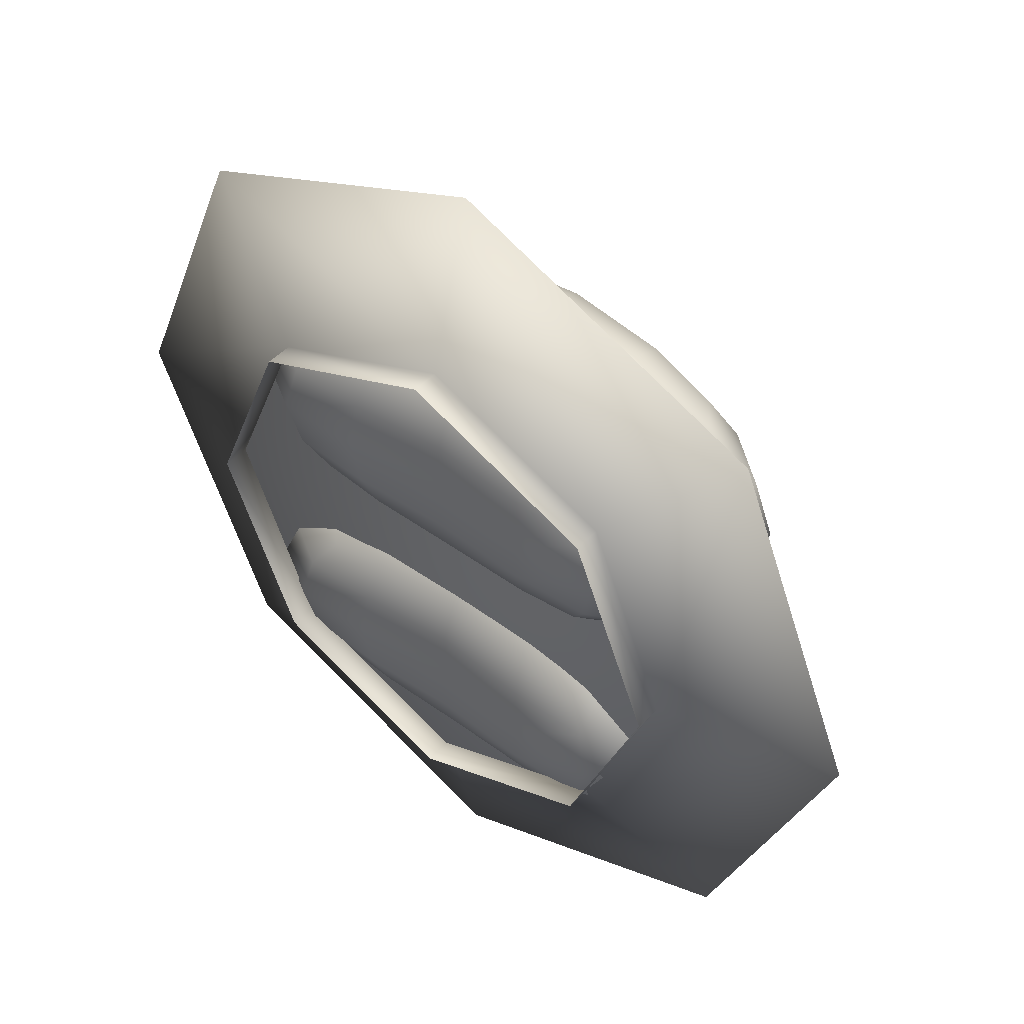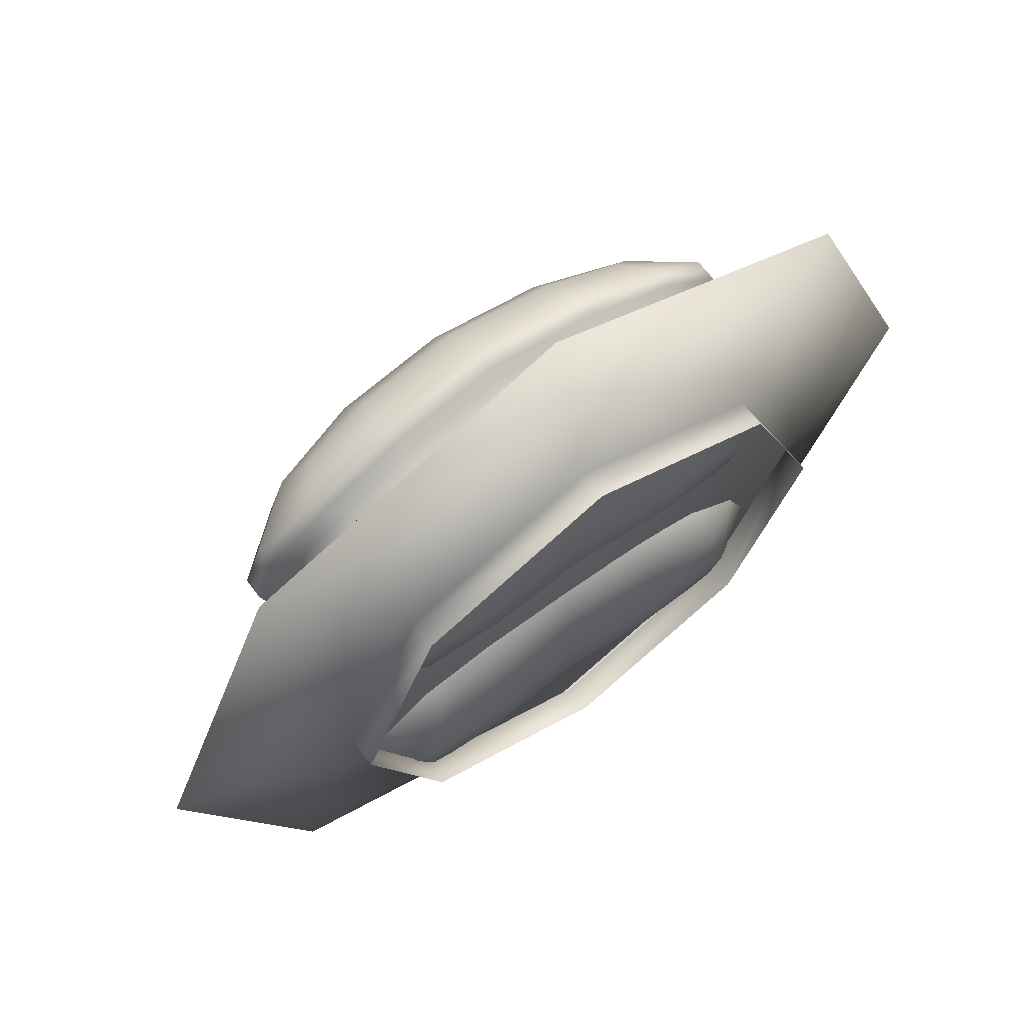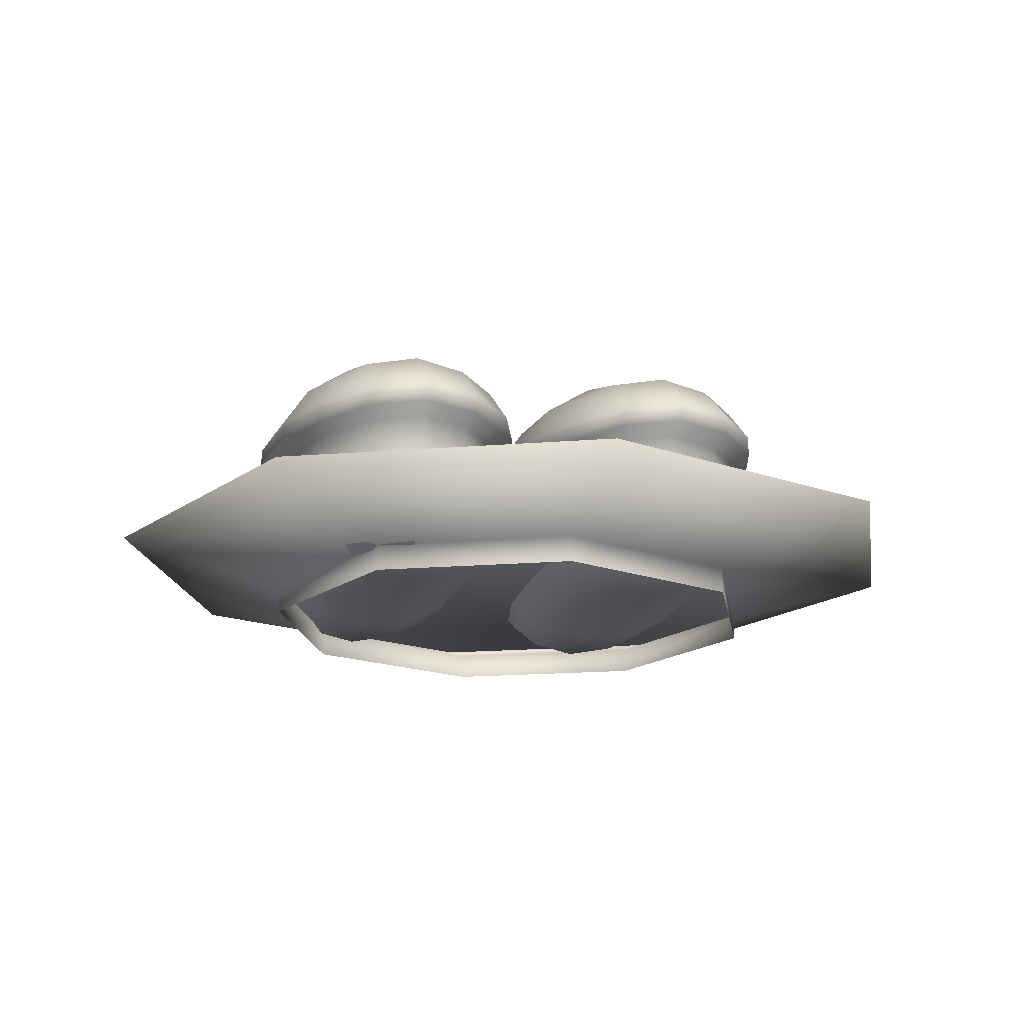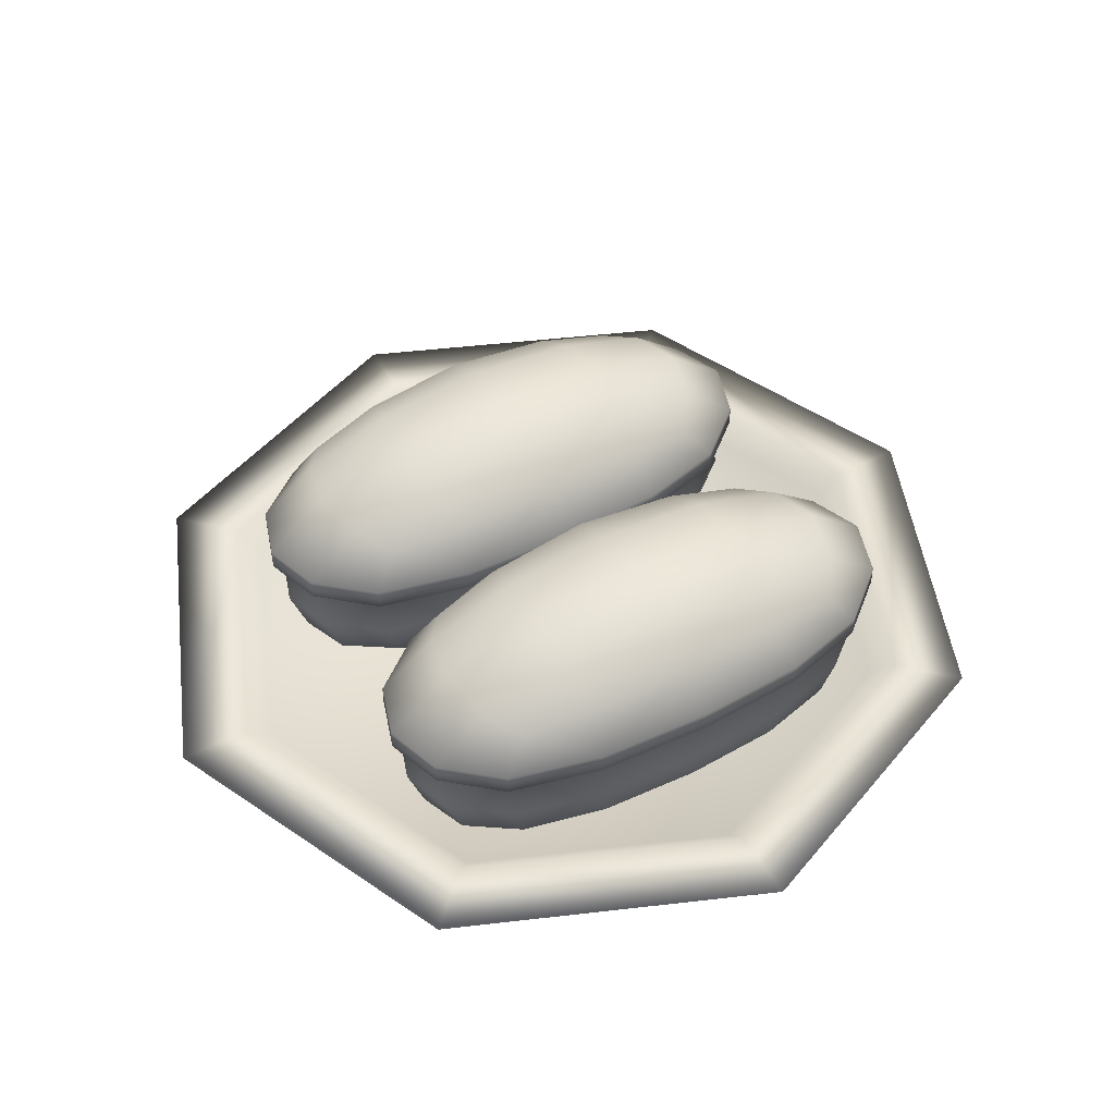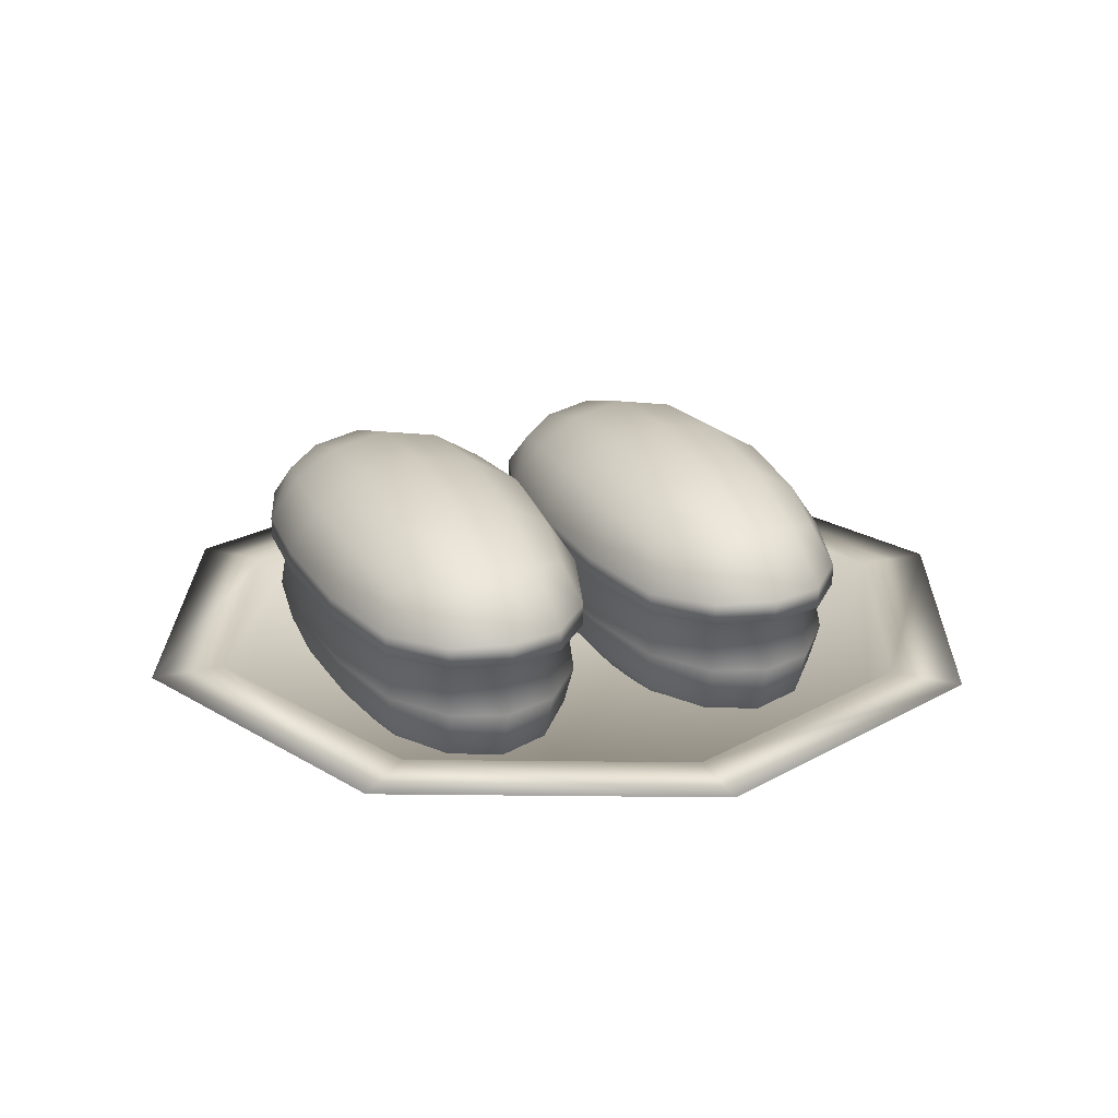
<metadata>
{"format":"obj","ext":"obj","renderer":"f3d","projection":"perspective","resolution":1024,"background":"white","views":[{"elev":46.3,"azim":40.0,"up":"+Z"},{"elev":65.0,"azim":-36.3,"up":"+Z"},{"elev":-17.6,"azim":-103.3,"up":"+Y"},{"elev":48.0,"azim":150.1,"up":"+Y"},{"elev":22.9,"azim":-111.4,"up":"+Y"}]}
</metadata>
<code>
o Circle
v 0 0.05205 -0.1879
v -0.1061 0.05205 -0.144
v -0.15 0.05205 -0.03791
v -0.1061 0.05205 0.06816
v 0 0.05205 0.1121
v 0.1061 0.05205 0.06816
v 0.15 0.05205 -0.03791
v 0.1061 0.05205 -0.144
v 0 0.06722 -0.1879
v -0.1061 0.06722 -0.144
v -0.15 0.06722 -0.03791
v -0.1061 0.06722 0.06816
v 0 0.06722 0.1121
v 0.1061 0.06722 0.06816
v 0.15 0.06722 -0.03791
v 0.1061 0.06722 -0.144
v -0 0.09306 -0.2858
v -0.1753 0.09306 -0.2132
v -0.2479 0.09306 -0.03791
v -0.1753 0.09306 0.1374
v -0 0.09306 0.21
v 0.1753 0.09306 0.1374
v 0.2479 0.09306 -0.03791
v 0.1753 0.09306 -0.2132
v 0 0.09306 -0.2447
v -0.1463 0.09306 -0.1842
v -0.2068 0.09306 -0.03791
v -0.1463 0.09306 0.1084
v 0 0.09306 0.1689
v 0.1463 0.09306 0.1084
v 0.2068 0.09306 -0.03791
v 0.1463 0.09306 -0.1842
v 0 0.08028 -0.2317
v -0.1371 0.08028 -0.175
v -0.1938 0.08028 -0.03791
v -0.1371 0.08028 0.09916
v 0 0.08028 0.1559
v 0.1371 0.08028 0.09916
v 0.1938 0.08028 -0.03791
v 0.1371 0.08028 -0.175
f 5 4 12 13
f 3 2 10 11
f 8 7 15 16
f 6 5 13 14
f 4 3 11 12
f 2 1 9 10
f 1 8 16 9
f 7 6 14 15
f 16 15 23 24
f 14 13 21 22
f 12 11 19 20
f 10 9 17 18
f 9 16 24 17
f 15 14 22 23
f 13 12 20 21
f 11 10 18 19
f 17 24 32 25
f 23 22 30 31
f 21 20 28 29
f 19 18 26 27
f 24 23 31 32
f 22 21 29 30
f 20 19 27 28
f 18 17 25 26
f 32 31 39 40
f 30 29 37 38
f 28 27 35 36
f 26 25 33 34
f 25 32 40 33
f 31 30 38 39
f 29 28 36 37
f 27 26 34 35
f 34 33 40 39 38 37 36 35
o Cube
v -0.08773 0.07341 0.07255
v -0 0.1574 -0.04862
v -0.08773 0.07341 -0.01519
v -0.06252 0.154 -0.0434
v 0.08773 0.07341 0.07255
v -0.1442 0.1519 -0.002579
v 0.08773 0.07341 -0.01519
v -0.1546 0.1536 0.02868
v -0.1005 0.06596 0.002655
v -0.107 0.06213 0.02868
v -0.1005 0.06596 0.05471
v -0.1005 0.08652 0.07895
v -0.107 0.1096 0.08216
v -0.1005 0.135 0.07895
v -0.1442 0.1519 0.05994
v -0.05866 0.1779 0.08533
v -0 0.1821 0.08895
v -0.1005 0.135 -0.02158
v -0.107 0.1096 -0.0248
v -0.1005 0.08652 -0.02158
v 0.05205 0.07479 -0.02158
v -0 0.07716 -0.0248
v -0.05205 0.07479 -0.02158
v 0.05866 0.1779 0.08533
v 0.1133 0.1501 0.08533
v 0.1133 0.1773 0.05801
v 0.1005 0.135 -0.02158
v 0.107 0.1096 -0.0248
v 0.1005 0.08652 -0.02158
v 0.1005 0.06596 0.05471
v 0.107 0.06213 0.02868
v 0.1005 0.06596 0.002655
v 0.1205 0.1809 0.02868
v 0.1133 0.1773 -0.000651
v 0.1133 0.1501 -0.02797
v 0.1005 0.135 0.07895
v 0.107 0.1096 0.08216
v 0.1005 0.08652 0.07895
v -0.05205 0.07479 0.07895
v 0 0.07716 0.08216
v 0.05205 0.07479 0.07895
v 0.05866 0.1779 -0.02797
v -0 0.1821 -0.03159
v -0.05866 0.1779 -0.02797
v -0.1279 0.0821 0.05642
v -0.1372 0.1088 0.05791
v -0.1279 0.1366 0.05642
v -0.1372 0.08007 0.02868
v -0.1473 0.1088 0.02868
v -0.1372 0.1381 0.02868
v -0.1279 0.0821 0.000944
v -0.1372 0.1088 -0.000546
v -0.1279 0.1366 0.000944
v -0.05547 0.09127 -0.03528
v -0.05846 0.1138 -0.03991
v -0.05547 0.1385 -0.03528
v -0 0.0941 -0.03991
v -0 0.1168 -0.04497
v -0 0.1415 -0.03991
v 0.05547 0.09127 -0.03528
v 0.05846 0.1138 -0.03991
v 0.05547 0.1385 -0.03528
v 0.1279 0.0821 0.000944
v 0.1372 0.1088 -0.000546
v 0.1279 0.1366 0.000944
v 0.1372 0.08007 0.02868
v 0.1473 0.1088 0.02868
v 0.1372 0.1381 0.02868
v 0.1279 0.0821 0.05642
v 0.1372 0.1088 0.05791
v 0.1279 0.1366 0.05642
v 0.05547 0.09127 0.09264
v 0.05846 0.1138 0.09727
v 0.05547 0.1385 0.09264
v -0 0.0941 0.09727
v 0 0.1168 0.1023
v -0 0.1415 0.09727
v -0.05547 0.09127 0.09264
v -0.05846 0.1138 0.09727
v -0.05547 0.1385 0.09264
v -0.05547 0.06506 0.000944
v -0 0.06867 -0.000546
v 0.05547 0.06506 0.000944
v -0.05846 0.06162 0.02868
v 0 0.06661 0.02868
v 0.05846 0.06162 0.02868
v -0.05547 0.06506 0.05642
v 0 0.06867 0.05791
v 0.05547 0.06506 0.05642
v -0.1133 0.1501 -0.02797
v -0.1133 0.1773 -0.000651
v -0.1205 0.1809 0.02868
v -0.1133 0.1773 0.05801
v -0.1133 0.1501 0.08533
v 0.09888 0.1701 -0.02076
v 0.09888 0.1701 0.07812
v -0.09888 0.1701 -0.02076
v -0.09888 0.1701 0.07812
v -0.1133 0.1384 0.08533
v -0.1133 0.1384 -0.02797
v 0.1133 0.1384 -0.02797
v 0.1133 0.1384 0.08533
v -0.1442 0.1402 0.05994
v -0.1546 0.1419 0.02868
v -0.1442 0.1402 -0.002579
v -0.06252 0.1424 -0.0434
v -0 0.1457 -0.04862
v 0.06252 0.1424 -0.0434
v 0.1442 0.1402 -0.002579
v 0.1546 0.1419 0.02868
v 0.1442 0.1402 0.05994
v 0.06252 0.1424 0.1008
v -0 0.1457 0.106
v -0.06252 0.1424 0.1008
v 0.06252 0.154 -0.0434
v 0.1442 0.1519 -0.002579
v 0.1546 0.1536 0.02868
v 0.1442 0.1519 0.05994
v 0.06252 0.154 0.1008
v -0 0.1574 0.106
v -0.06252 0.154 0.1008
v 0.06252 0.1928 -0.002579
v -0 0.1984 -0.004259
v -0.06252 0.1928 -0.002579
v 0.06588 0.1979 0.02868
v -0 0.2039 0.02868
v -0.06588 0.1979 0.02868
v 0.06252 0.1928 0.05994
v 0 0.1984 0.06162
v -0.06252 0.1928 0.05994
f 85 86 89 88
f 86 87 90 89
f 88 89 92 91
f 89 90 93 92
f 41 52 85 51
f 52 53 86 85
f 53 54 87 86
f 92 93 58 59
f 91 92 59 60
f 49 91 60 43
f 50 88 91 49
f 51 85 88 50
f 94 95 98 97
f 95 96 99 98
f 97 98 101 100
f 98 99 102 101
f 43 60 94 63
f 60 59 95 94
f 59 58 96 95
f 101 102 67 68
f 100 101 68 69
f 61 100 69 47
f 62 97 100 61
f 63 94 97 62
f 103 104 107 106
f 104 105 108 107
f 106 107 110 109
f 107 108 111 110
f 47 69 103 72
f 69 68 104 103
f 68 67 105 104
f 110 111 76 77
f 109 110 77 78
f 70 109 78 45
f 71 106 109 70
f 72 103 106 71
f 112 113 116 115
f 113 114 117 116
f 115 116 119 118
f 116 117 120 119
f 45 78 112 81
f 78 77 113 112
f 77 76 114 113
f 119 120 54 53
f 118 119 53 52
f 79 118 52 41
f 80 115 118 79
f 81 112 115 80
f 121 122 125 124
f 122 123 126 125
f 124 125 128 127
f 125 126 129 128
f 43 63 121 49
f 63 62 122 121
f 62 61 123 122
f 61 47 72 123
f 123 72 71 126
f 126 71 70 129
f 129 70 45 81
f 128 129 81 80
f 127 128 80 79
f 51 127 79 41
f 50 124 127 51
f 49 121 124 50
f 161 56 138 134
f 160 57 56 161
f 159 64 57 160
f 65 136 64 159
f 158 66 136 65
f 157 73 66 158
f 156 74 73 157
f 75 135 74 156
f 155 82 135 75
f 42 83 82 155
f 44 84 83 42
f 130 137 84 44
f 46 131 137 130
f 48 132 131 46
f 55 133 132 48
f 134 138 133 55
f 54 120 154 139
f 96 58 140 146
f 108 105 149 150
f 120 117 153 154
f 76 111 151 142
f 87 54 139 143
f 99 96 146 147
f 111 108 150 151
f 67 102 148 141
f 114 76 142 152
f 90 87 143 144
f 102 99 147 148
f 58 93 145 140
f 105 67 141 149
f 117 114 152 153
f 93 90 144 145
f 151 150 157 158
f 144 143 55 48
f 154 153 160 161
f 147 146 44 42
f 150 149 156 157
f 153 152 159 160
f 140 145 46 130
f 141 148 155 75
f 142 151 158 65
f 139 154 161 134
f 143 139 134 55
f 146 140 130 44
f 149 141 75 156
f 145 144 48 46
f 152 142 65 159
f 148 147 42 155
f 162 163 166 165
f 163 164 167 166
f 165 166 169 168
f 166 167 170 169
f 135 82 162 74
f 82 83 163 162
f 83 84 164 163
f 84 137 131 164
f 164 131 132 167
f 167 132 133 170
f 170 133 138 56
f 169 170 56 57
f 168 169 57 64
f 66 168 64 136
f 73 165 168 66
f 74 162 165 73
o Cube.001
v -0.08773 0.07341 -0.08069
v -0 0.1574 -0.2019
v -0.08773 0.07341 -0.1684
v -0.06252 0.154 -0.1966
v 0.08773 0.07341 -0.08069
v -0.1442 0.1519 -0.1558
v 0.08773 0.07341 -0.1684
v -0.1546 0.1536 -0.1246
v -0.1005 0.06596 -0.1506
v -0.107 0.06213 -0.1246
v -0.1005 0.06596 -0.09853
v -0.1005 0.08652 -0.07429
v -0.107 0.1096 -0.07108
v -0.1005 0.135 -0.07429
v -0.1442 0.1519 -0.0933
v -0.05866 0.1779 -0.06791
v -0 0.1821 -0.06429
v -0.1005 0.135 -0.1748
v -0.107 0.1096 -0.178
v -0.1005 0.08652 -0.1748
v 0.05205 0.07479 -0.1748
v -0 0.07716 -0.178
v -0.05205 0.07479 -0.1748
v 0.05866 0.1779 -0.06791
v 0.1133 0.1501 -0.06791
v 0.1133 0.1773 -0.09523
v 0.1005 0.135 -0.1748
v 0.107 0.1096 -0.178
v 0.1005 0.08652 -0.1748
v 0.1005 0.06596 -0.09853
v 0.107 0.06213 -0.1246
v 0.1005 0.06596 -0.1506
v 0.1205 0.1809 -0.1246
v 0.1133 0.1773 -0.1539
v 0.1133 0.1501 -0.1812
v 0.1005 0.135 -0.07429
v 0.107 0.1096 -0.07108
v 0.1005 0.08652 -0.07429
v -0.05205 0.07479 -0.07429
v 0 0.07716 -0.07108
v 0.05205 0.07479 -0.07429
v 0.05866 0.1779 -0.1812
v -0 0.1821 -0.1848
v -0.05866 0.1779 -0.1812
v -0.1279 0.0821 -0.09682
v -0.1372 0.1088 -0.09533
v -0.1279 0.1366 -0.09682
v -0.1372 0.08007 -0.1246
v -0.1473 0.1088 -0.1246
v -0.1372 0.1381 -0.1246
v -0.1279 0.0821 -0.1523
v -0.1372 0.1088 -0.1538
v -0.1279 0.1366 -0.1523
v -0.05547 0.09127 -0.1885
v -0.05846 0.1138 -0.1932
v -0.05547 0.1385 -0.1885
v -0 0.0941 -0.1932
v -0 0.1168 -0.1982
v -0 0.1415 -0.1932
v 0.05547 0.09127 -0.1885
v 0.05846 0.1138 -0.1932
v 0.05547 0.1385 -0.1885
v 0.1279 0.0821 -0.1523
v 0.1372 0.1088 -0.1538
v 0.1279 0.1366 -0.1523
v 0.1372 0.08007 -0.1246
v 0.1473 0.1088 -0.1246
v 0.1372 0.1381 -0.1246
v 0.1279 0.0821 -0.09682
v 0.1372 0.1088 -0.09533
v 0.1279 0.1366 -0.09682
v 0.05547 0.09127 -0.0606
v 0.05846 0.1138 -0.05597
v 0.05547 0.1385 -0.0606
v -0 0.0941 -0.05597
v 0 0.1168 -0.05091
v -0 0.1415 -0.05597
v -0.05547 0.09127 -0.0606
v -0.05846 0.1138 -0.05597
v -0.05547 0.1385 -0.0606
v -0.05547 0.06506 -0.1523
v -0 0.06867 -0.1538
v 0.05547 0.06506 -0.1523
v -0.05846 0.06162 -0.1246
v 0 0.06661 -0.1246
v 0.05846 0.06162 -0.1246
v -0.05547 0.06506 -0.09682
v 0 0.06867 -0.09533
v 0.05547 0.06506 -0.09682
v -0.1133 0.1501 -0.1812
v -0.1133 0.1773 -0.1539
v -0.1205 0.1809 -0.1246
v -0.1133 0.1773 -0.09523
v -0.1133 0.1501 -0.06791
v 0.09888 0.1701 -0.174
v 0.09888 0.1701 -0.07512
v -0.09888 0.1701 -0.174
v -0.09888 0.1701 -0.07512
v -0.1133 0.1384 -0.06791
v -0.1133 0.1384 -0.1812
v 0.1133 0.1384 -0.1812
v 0.1133 0.1384 -0.06791
v -0.1442 0.1402 -0.0933
v -0.1546 0.1419 -0.1246
v -0.1442 0.1402 -0.1558
v -0.06252 0.1424 -0.1966
v -0 0.1457 -0.2019
v 0.06252 0.1424 -0.1966
v 0.1442 0.1402 -0.1558
v 0.1546 0.1419 -0.1246
v 0.1442 0.1402 -0.0933
v 0.06252 0.1424 -0.05248
v -0 0.1457 -0.04725
v -0.06252 0.1424 -0.05248
v 0.06252 0.154 -0.1966
v 0.1442 0.1519 -0.1558
v 0.1546 0.1536 -0.1246
v 0.1442 0.1519 -0.0933
v 0.06252 0.154 -0.05248
v -0 0.1574 -0.04725
v -0.06252 0.154 -0.05248
v 0.06252 0.1928 -0.1558
v -0 0.1984 -0.1575
v -0.06252 0.1928 -0.1558
v 0.06588 0.1979 -0.1246
v -0 0.2039 -0.1246
v -0.06588 0.1979 -0.1246
v 0.06252 0.1928 -0.0933
v 0 0.1984 -0.09162
v -0.06252 0.1928 -0.0933
f 215 216 219 218
f 216 217 220 219
f 218 219 222 221
f 219 220 223 222
f 171 182 215 181
f 182 183 216 215
f 183 184 217 216
f 222 223 188 189
f 221 222 189 190
f 179 221 190 173
f 180 218 221 179
f 181 215 218 180
f 224 225 228 227
f 225 226 229 228
f 227 228 231 230
f 228 229 232 231
f 173 190 224 193
f 190 189 225 224
f 189 188 226 225
f 231 232 197 198
f 230 231 198 199
f 191 230 199 177
f 192 227 230 191
f 193 224 227 192
f 233 234 237 236
f 234 235 238 237
f 236 237 240 239
f 237 238 241 240
f 177 199 233 202
f 199 198 234 233
f 198 197 235 234
f 240 241 206 207
f 239 240 207 208
f 200 239 208 175
f 201 236 239 200
f 202 233 236 201
f 242 243 246 245
f 243 244 247 246
f 245 246 249 248
f 246 247 250 249
f 175 208 242 211
f 208 207 243 242
f 207 206 244 243
f 249 250 184 183
f 248 249 183 182
f 209 248 182 171
f 210 245 248 209
f 211 242 245 210
f 251 252 255 254
f 252 253 256 255
f 254 255 258 257
f 255 256 259 258
f 173 193 251 179
f 193 192 252 251
f 192 191 253 252
f 191 177 202 253
f 253 202 201 256
f 256 201 200 259
f 259 200 175 211
f 258 259 211 210
f 257 258 210 209
f 181 257 209 171
f 180 254 257 181
f 179 251 254 180
f 291 186 268 264
f 290 187 186 291
f 289 194 187 290
f 195 266 194 289
f 288 196 266 195
f 287 203 196 288
f 286 204 203 287
f 205 265 204 286
f 285 212 265 205
f 172 213 212 285
f 174 214 213 172
f 260 267 214 174
f 176 261 267 260
f 178 262 261 176
f 185 263 262 178
f 264 268 263 185
f 184 250 284 269
f 226 188 270 276
f 238 235 279 280
f 250 247 283 284
f 206 241 281 272
f 217 184 269 273
f 229 226 276 277
f 241 238 280 281
f 197 232 278 271
f 244 206 272 282
f 220 217 273 274
f 232 229 277 278
f 188 223 275 270
f 235 197 271 279
f 247 244 282 283
f 223 220 274 275
f 281 280 287 288
f 274 273 185 178
f 284 283 290 291
f 277 276 174 172
f 280 279 286 287
f 283 282 289 290
f 270 275 176 260
f 271 278 285 205
f 272 281 288 195
f 269 284 291 264
f 273 269 264 185
f 276 270 260 174
f 279 271 205 286
f 275 274 178 176
f 282 272 195 289
f 278 277 172 285
f 292 293 296 295
f 293 294 297 296
f 295 296 299 298
f 296 297 300 299
f 265 212 292 204
f 212 213 293 292
f 213 214 294 293
f 214 267 261 294
f 294 261 262 297
f 297 262 263 300
f 300 263 268 186
f 299 300 186 187
f 298 299 187 194
f 196 298 194 266
f 203 295 298 196
f 204 292 295 203

</code>
